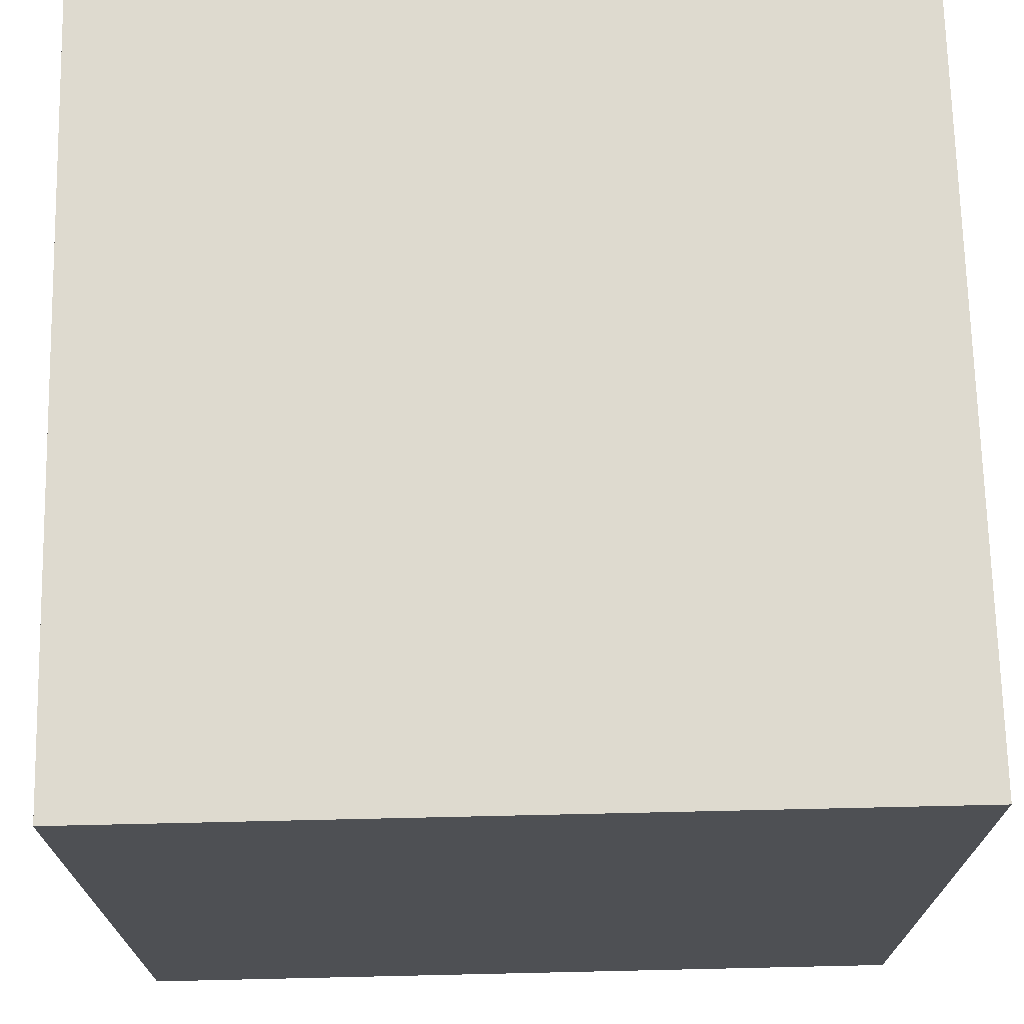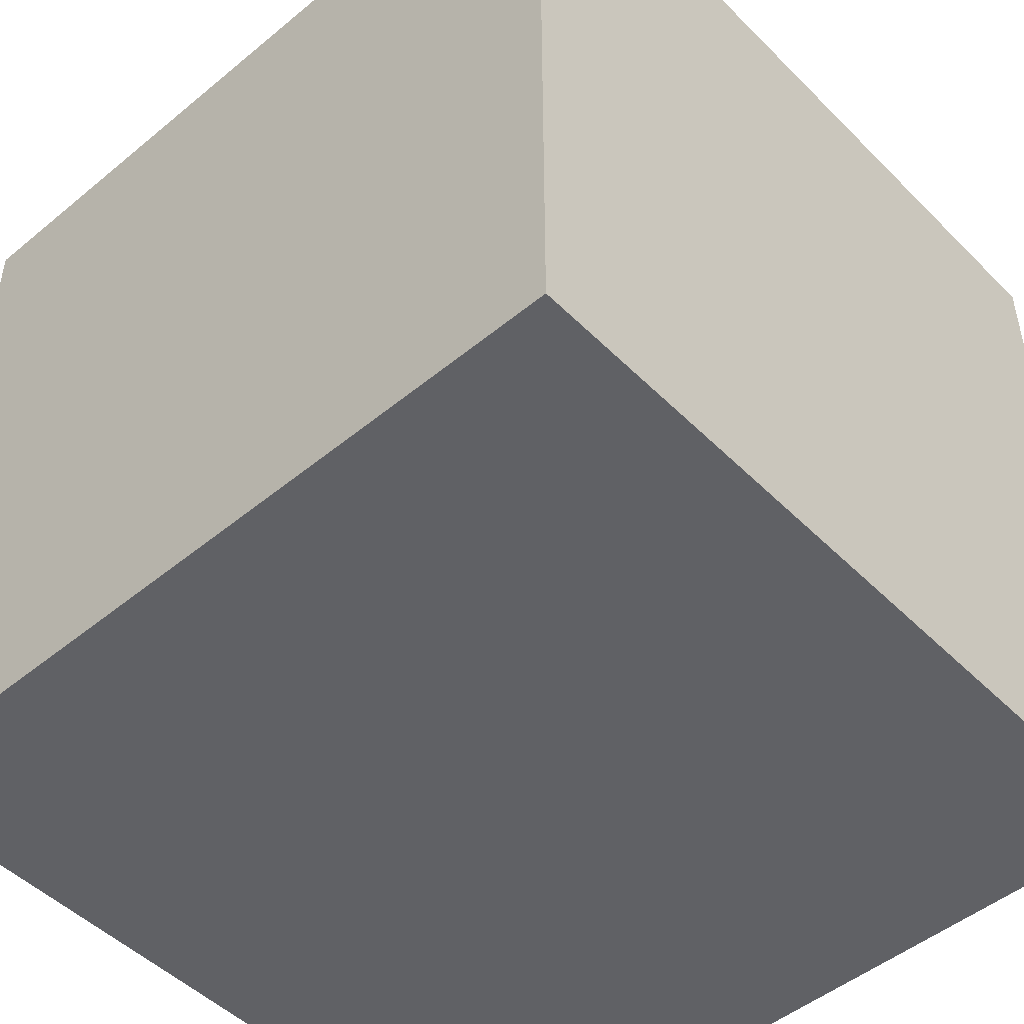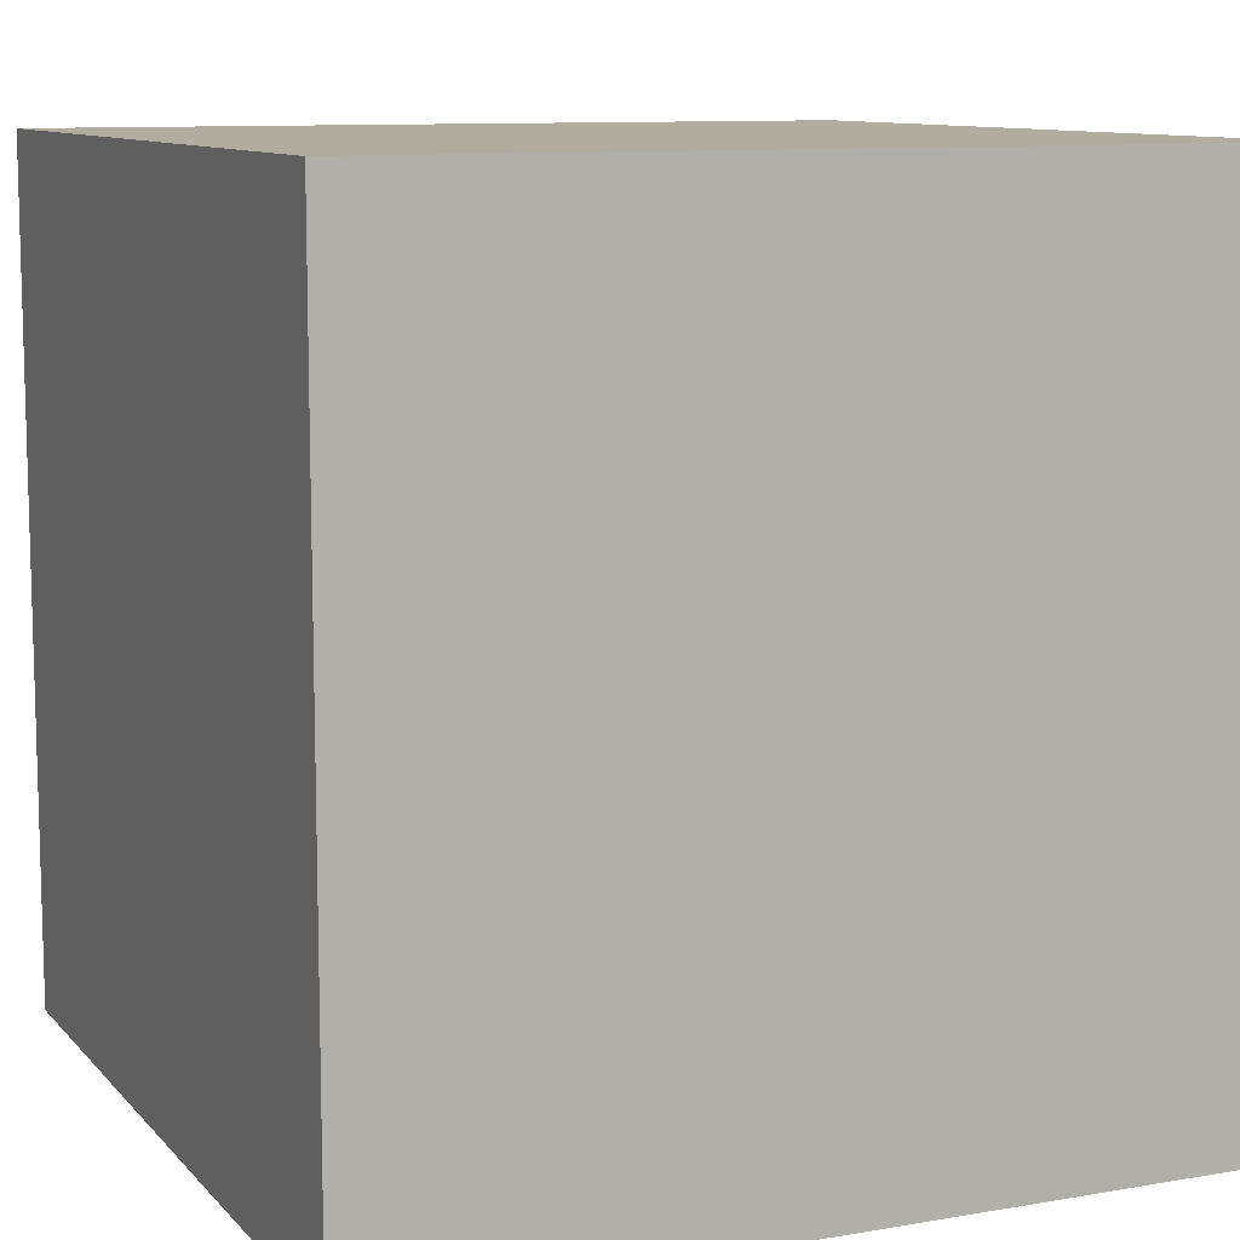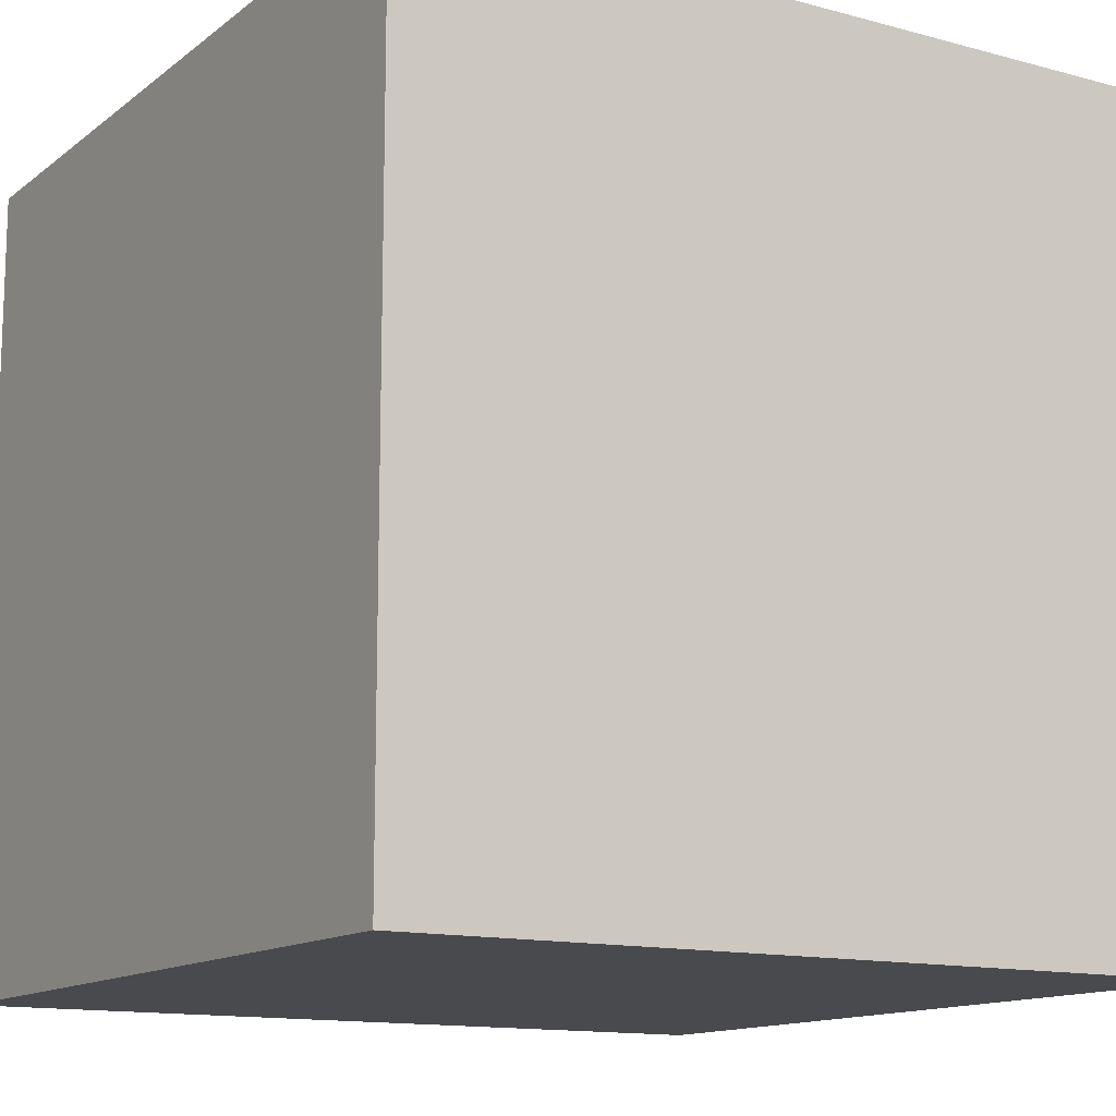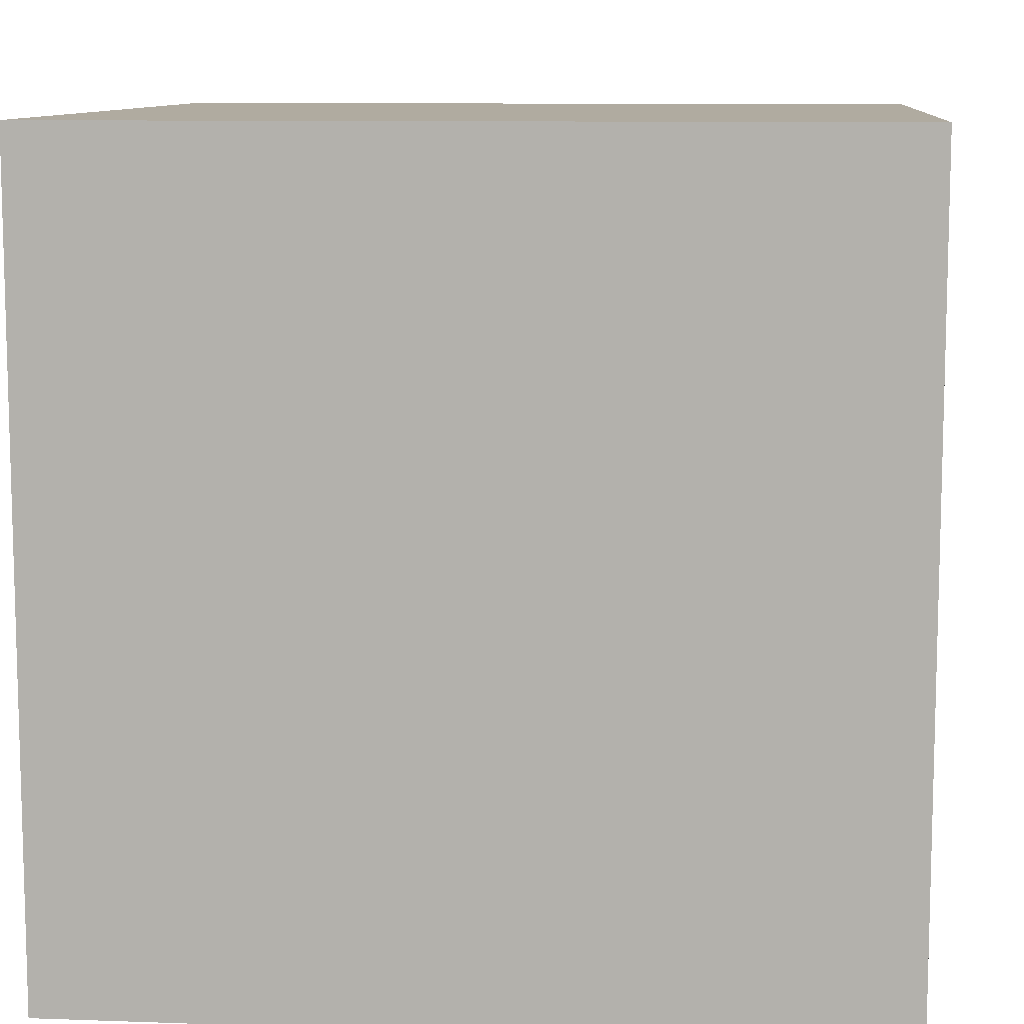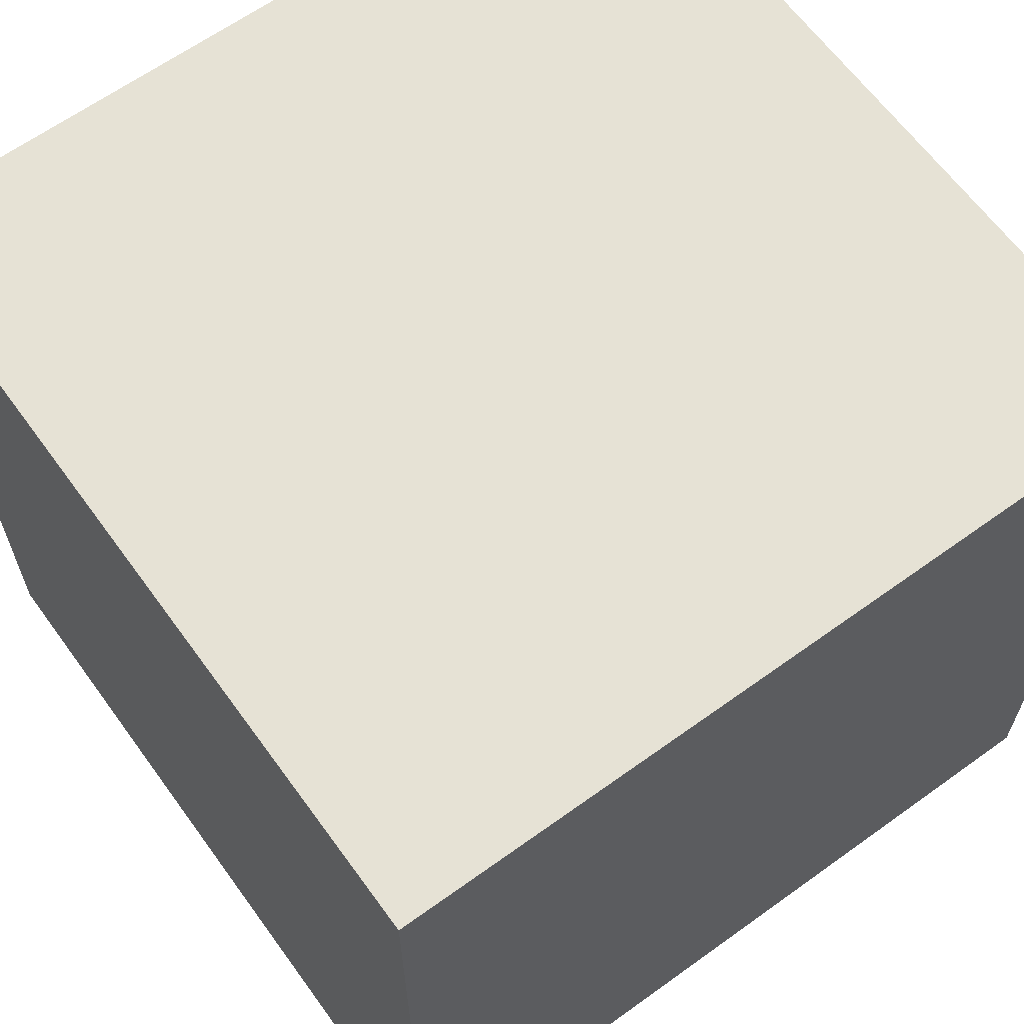
<metadata>
{"format":"obj","ext":"obj","renderer":"f3d","projection":"perspective","resolution":1024,"background":"white","views":[{"elev":71.0,"azim":-1.3,"up":"+Z"},{"elev":-49.1,"azim":42.4,"up":"+Y"},{"elev":10.1,"azim":-23.8,"up":"+Y"},{"elev":-13.2,"azim":58.4,"up":"+Y"},{"elev":9.8,"azim":-84.7,"up":"+Y"},{"elev":64.0,"azim":144.0,"up":"+Y"}]}
</metadata>
<code>
v 0.5 0.5 -0.5
v 0.5 -0.5 0.5
v 0.5 -0.5 -0.5
v -0.5 0.5 0.5
v -0.5 0.5 -0.5
v -0.5 -0.5 0.5
v -0.5 -0.5 -0.5
v 0.5 0.5 0.5
f 8 1 5 4
f 8 4 6 2
f 8 2 3 1
f 7 3 2 6
f 7 6 4 5
f 7 5 1 3

</code>
